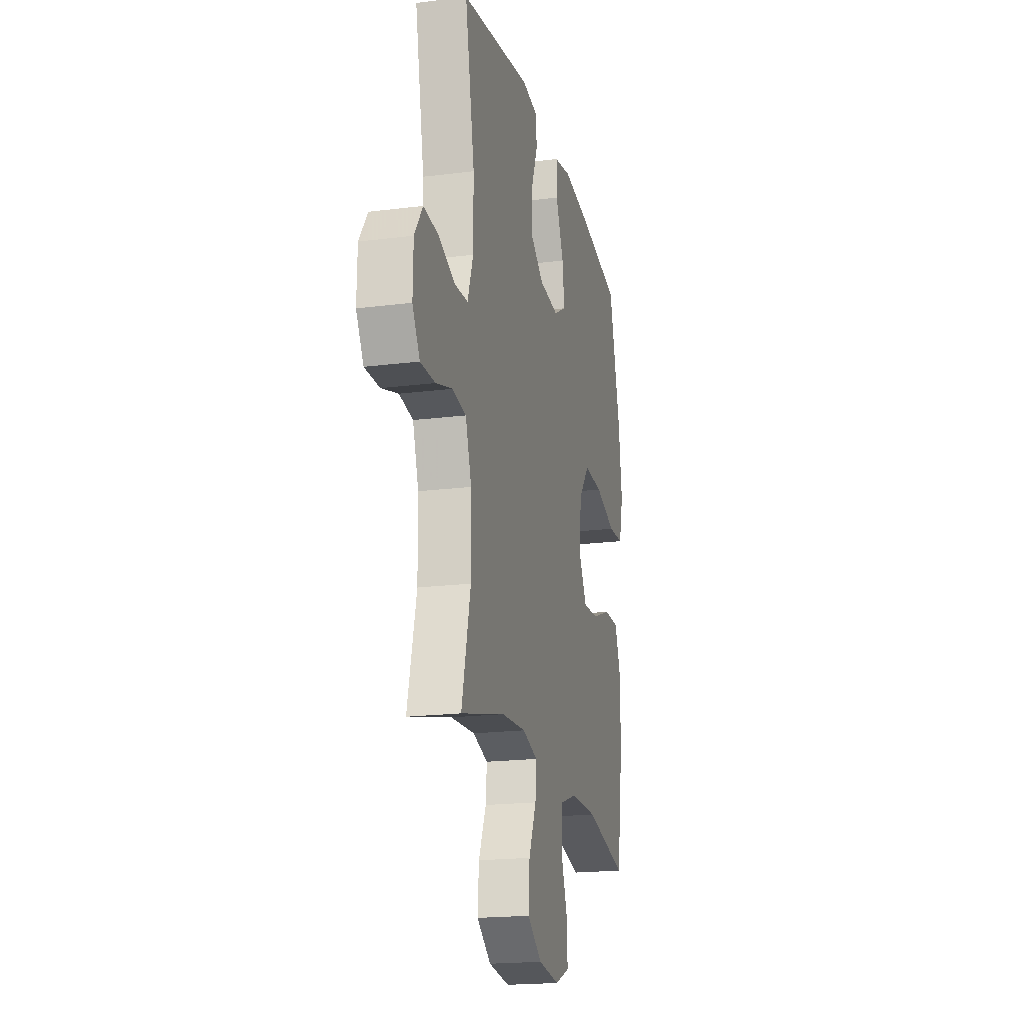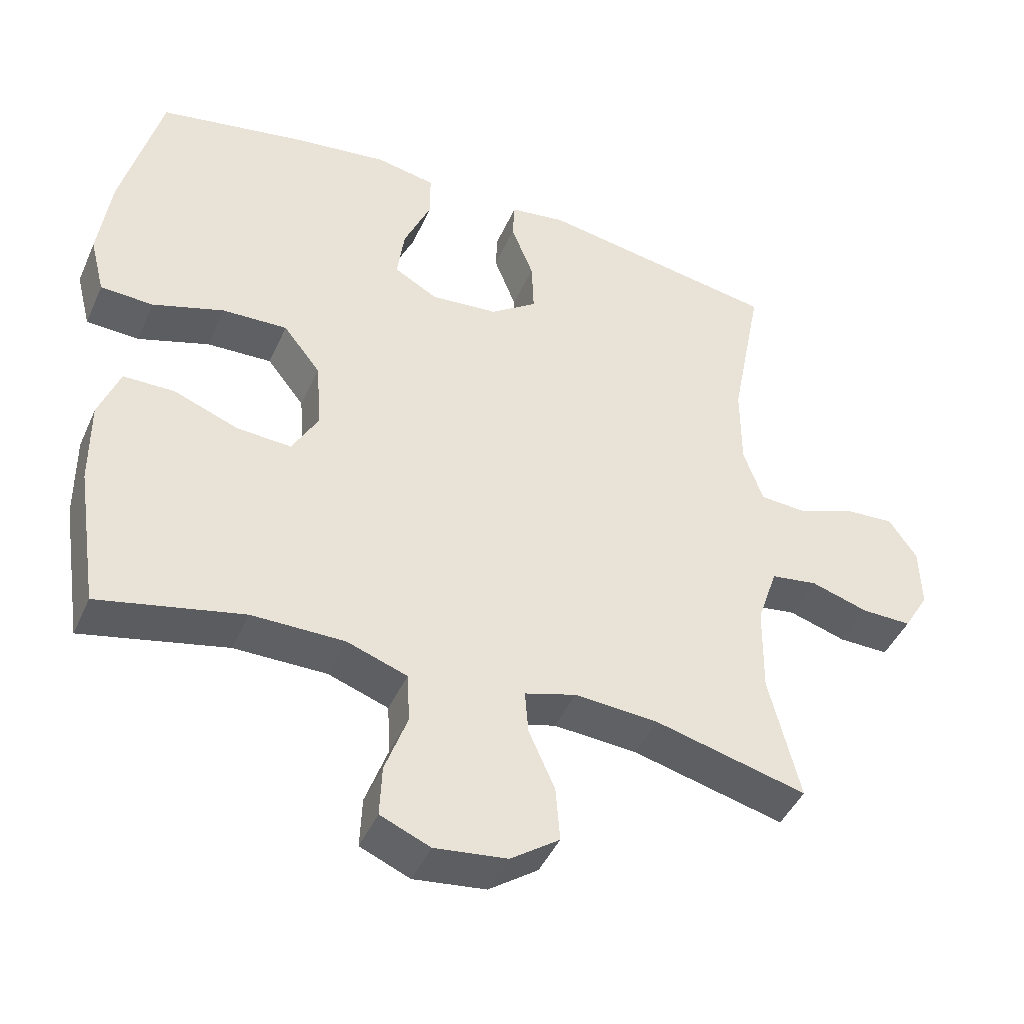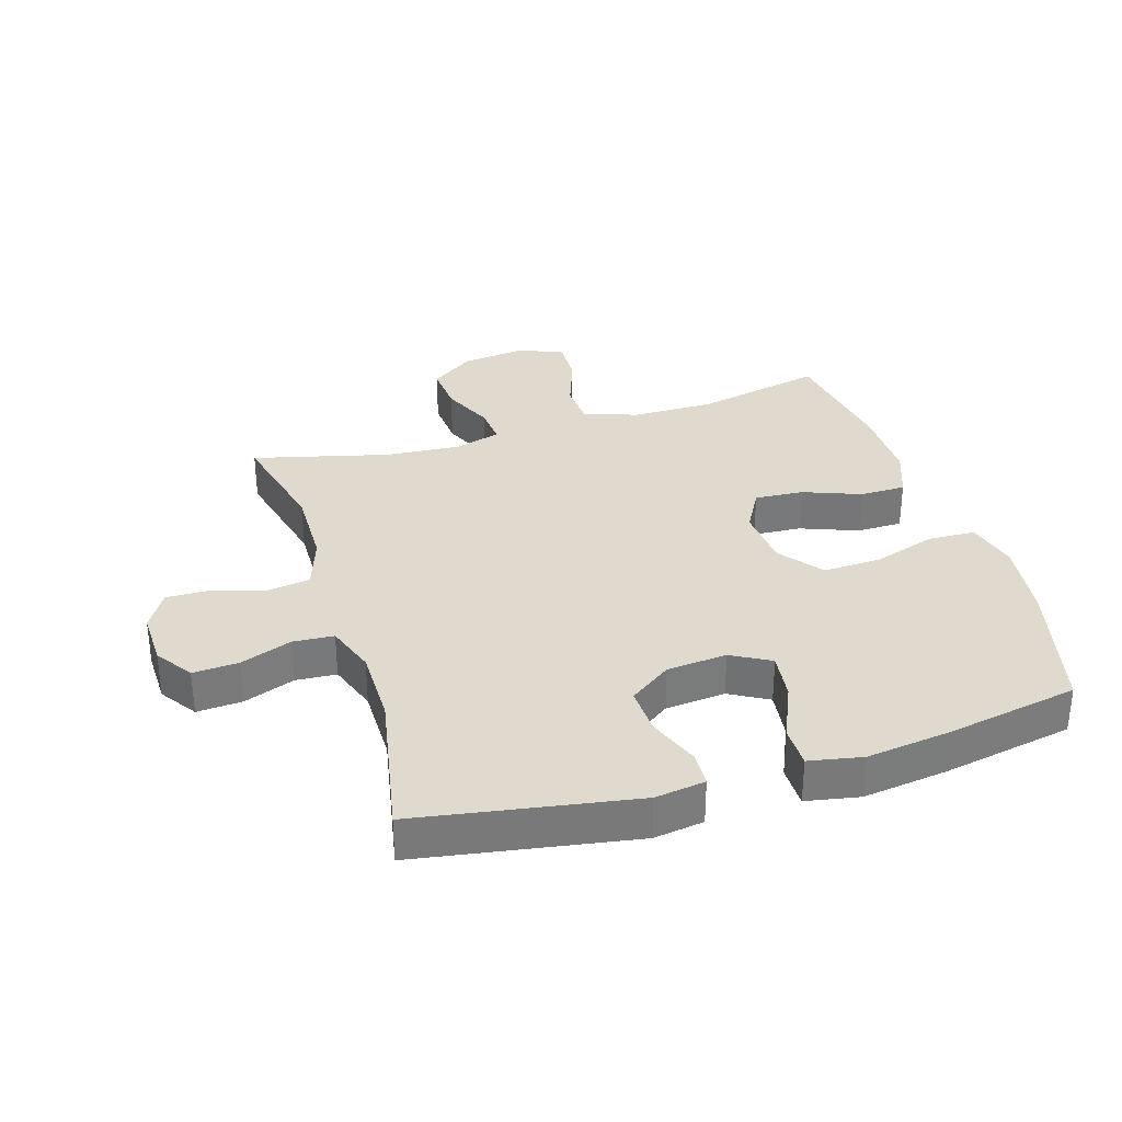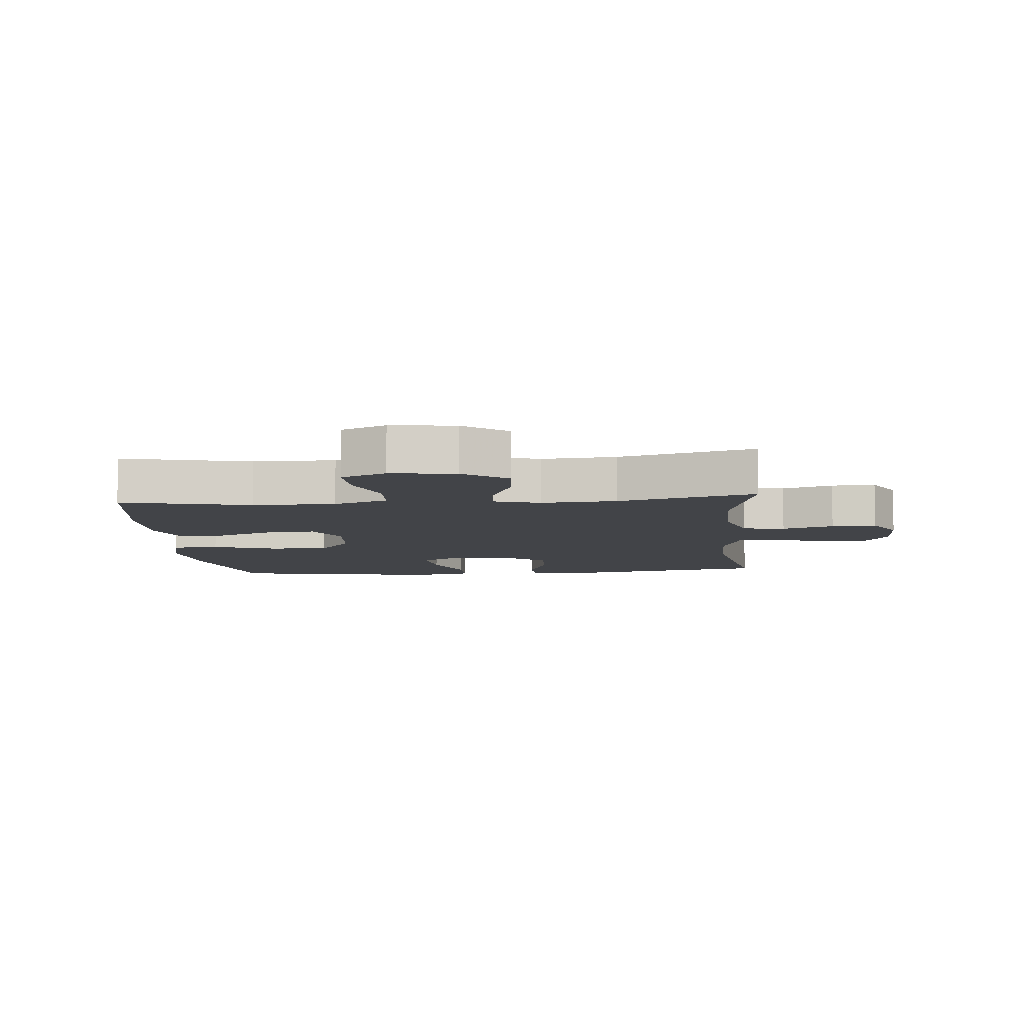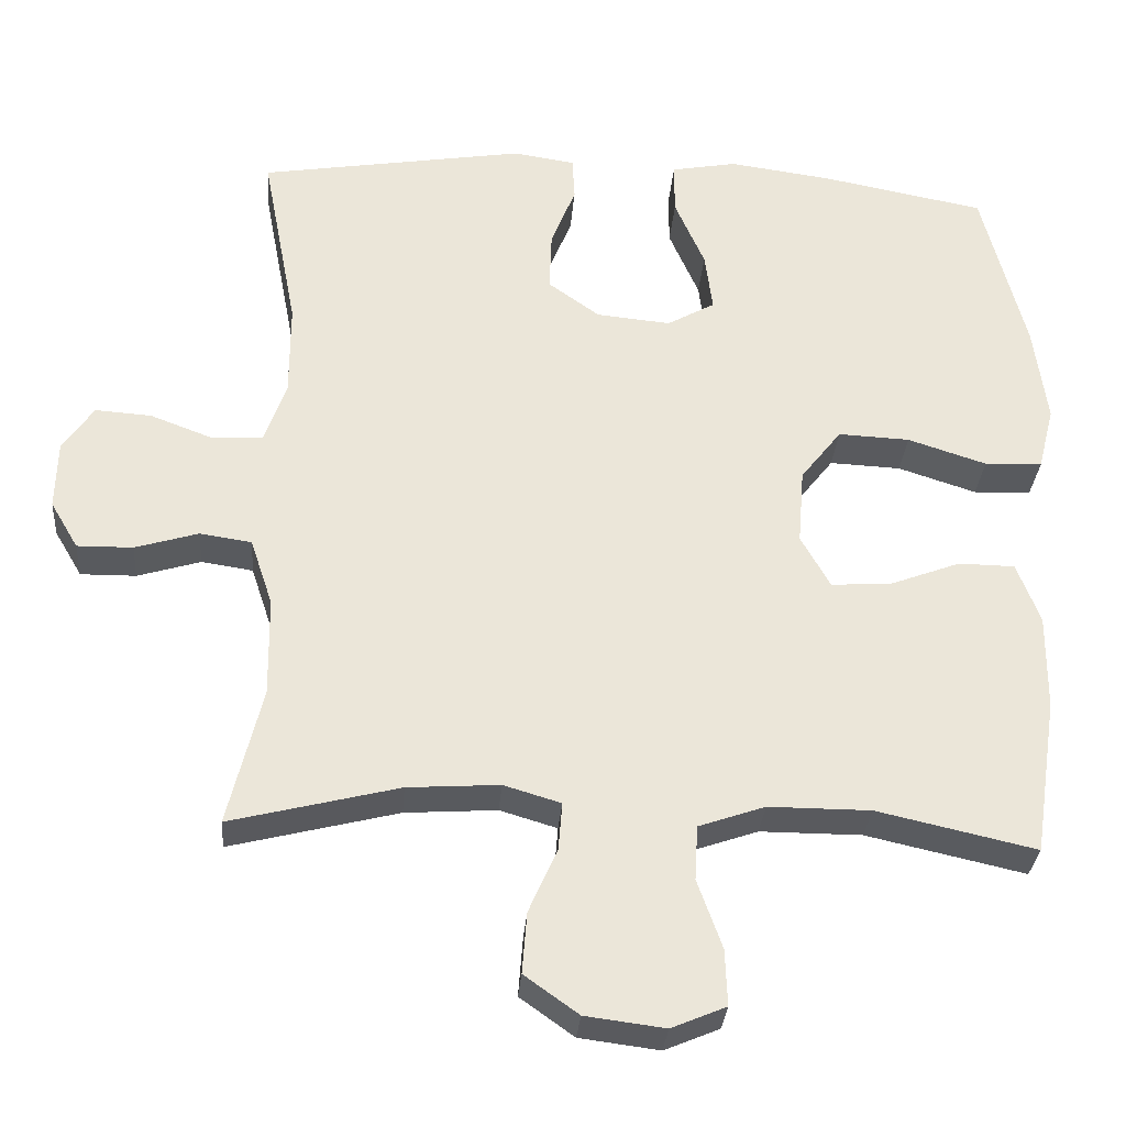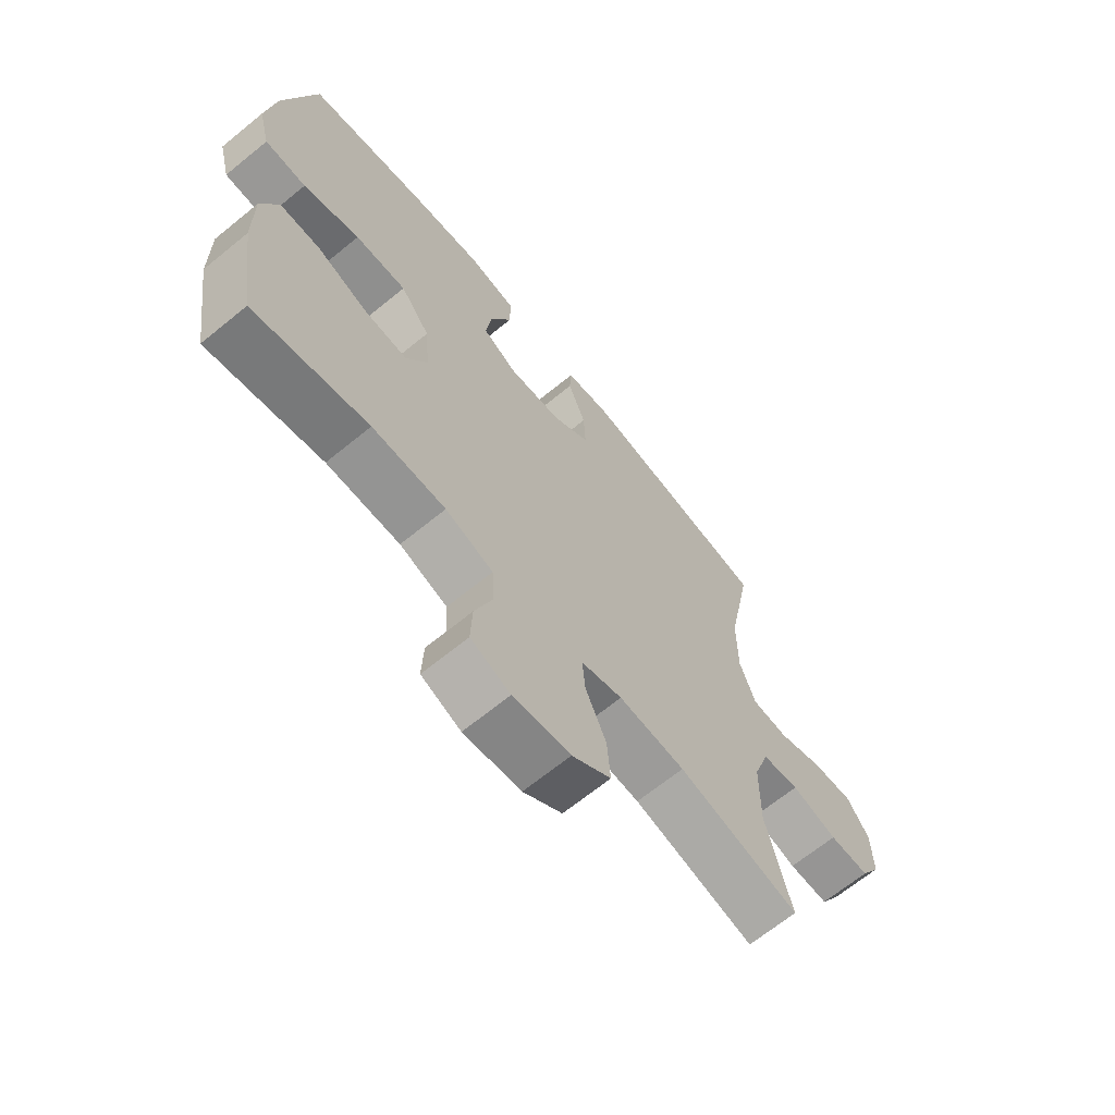
<metadata>
{"format":"obj","ext":"obj","renderer":"f3d","projection":"perspective","resolution":1024,"background":"white","views":[{"elev":-19.4,"azim":-76.6,"up":"+Z"},{"elev":-44.3,"azim":157.0,"up":"+Z"},{"elev":32.6,"azim":-17.0,"up":"+Y"},{"elev":-8.1,"azim":-174.8,"up":"+Y"},{"elev":-31.3,"azim":-4.5,"up":"+Z"},{"elev":-67.0,"azim":129.3,"up":"+Z"}]}
</metadata>
<code>
v -0.5 0.07 0.5
v -0.155 0.07 0.557
v -0.075 0.07 0.545
v -0.072 0.07 0.489
v -0.104 0.07 0.407
v -0.107 0.07 0.33
v -0.04 0.07 0.282
v 0.056 0.07 0.273
v 0.118 0.07 0.308
v 0.108 0.07 0.385
v 0.069 0.07 0.475
v 0.069 0.07 0.542
v 0.154 0.07 0.558
v 0.288 0.07 0.54
v 0.5 0.07 0.5
v 0.556 0.07 0.28
v 0.573 0.07 0.152
v 0.552 0.07 0.069
v 0.477 0.07 0.066
v 0.375 0.07 0.099
v 0.282 0.07 0.103
v 0.229 0.07 0.035
v 0.221 0.07 -0.064
v 0.259 0.07 -0.132
v 0.337 0.07 -0.127
v 0.429 0.07 -0.092
v 0.502 0.07 -0.093
v 0.532 0.07 -0.172
v 0.531 0.07 -0.296
v 0.5 0.07 -0.5
v 0.294 0.07 -0.454
v 0.162 0.07 -0.454
v 0.076 0.07 -0.484
v 0.072 0.07 -0.555
v 0.104 0.07 -0.644
v 0.107 0.07 -0.717
v 0.036 0.07 -0.747
v -0.067 0.07 -0.734
v -0.137 0.07 -0.684
v -0.131 0.07 -0.605
v -0.094 0.07 -0.521
v -0.089 0.07 -0.459
v -0.163 0.07 -0.437
v -0.282 0.07 -0.445
v -0.5 0.07 -0.5
v -0.456 0.07 -0.32
v -0.458 0.07 -0.191
v -0.487 0.07 -0.104
v -0.554 0.07 -0.094
v -0.636 0.07 -0.119
v -0.708 0.07 -0.12
v -0.744 0.07 -0.059
v -0.742 0.07 0.03
v -0.702 0.07 0.089
v -0.629 0.07 0.084
v -0.547 0.07 0.053
v -0.482 0.07 0.057
v -0.454 0.07 0.137
v -0.454 0.07 0.26
v -0.5 0 0.5
v -0.155 0 0.557
v -0.075 0 0.545
v -0.072 0 0.489
v -0.104 0 0.407
v -0.107 0 0.33
v -0.04 0 0.282
v 0.056 0 0.273
v 0.118 0 0.308
v 0.108 0 0.385
v 0.069 0 0.475
v 0.069 0 0.542
v 0.154 0 0.558
v 0.288 0 0.54
v 0.5 0 0.5
v 0.556 0 0.28
v 0.573 0 0.152
v 0.552 0 0.069
v 0.477 0 0.066
v 0.375 0 0.099
v 0.282 0 0.103
v 0.229 0 0.035
v 0.221 0 -0.064
v 0.259 0 -0.132
v 0.337 0 -0.127
v 0.429 0 -0.092
v 0.502 0 -0.093
v 0.532 0 -0.172
v 0.531 0 -0.296
v 0.5 0 -0.5
v 0.294 0 -0.454
v 0.162 0 -0.454
v 0.076 0 -0.484
v 0.072 0 -0.555
v 0.104 0 -0.644
v 0.107 0 -0.717
v 0.036 0 -0.747
v -0.067 0 -0.734
v -0.137 0 -0.684
v -0.131 0 -0.605
v -0.094 0 -0.521
v -0.089 0 -0.459
v -0.163 0 -0.437
v -0.282 0 -0.445
v -0.5 0 -0.5
v -0.456 0 -0.32
v -0.458 0 -0.191
v -0.487 0 -0.104
v -0.554 0 -0.094
v -0.636 0 -0.119
v -0.708 0 -0.12
v -0.744 0 -0.059
v -0.742 0 0.03
v -0.702 0 0.089
v -0.629 0 0.084
v -0.547 0 0.053
v -0.482 0 0.057
v -0.454 0 0.137
v -0.454 0 0.26
f 54 55 56
f 53 54 56
f 52 53 56
f 51 52 56
f 50 51 56
f 49 50 56
f 48 49 56 57
f 47 48 57 58
f 44 45 46
f 46 47 58
f 44 46 58
f 43 44 58
f 39 40 41
f 38 39 41
f 37 38 41
f 36 37 41
f 35 36 41
f 34 35 41
f 33 34 41 42
f 43 58 59
f 42 43 59
f 33 42 59
f 32 33 59
f 29 30 31
f 28 29 31
f 27 28 31
f 26 27 31
f 25 26 31
f 18 19 20
f 17 18 20
f 16 17 20
f 15 16 20
f 14 15 20
f 13 14 20
f 12 13 20
f 11 12 20
f 10 11 20
f 9 10 20 21
f 8 9 21 22
f 3 4 5
f 2 3 5
f 1 2 5
f 59 1 5
f 59 5 6
f 32 59 6 7
f 24 25 31 32
f 23 24 32 7
f 7 8 22 23
f 115 114 113
f 115 113 112
f 115 112 111
f 115 111 110
f 115 110 109
f 115 109 108
f 116 115 108 107
f 117 116 107 106
f 105 104 103
f 117 106 105
f 117 105 103
f 117 103 102
f 100 99 98
f 100 98 97
f 100 97 96
f 100 96 95
f 100 95 94
f 100 94 93
f 101 100 93 92
f 118 117 102
f 118 102 101
f 118 101 92
f 118 92 91
f 90 89 88
f 90 88 87
f 90 87 86
f 90 86 85
f 90 85 84
f 79 78 77
f 79 77 76
f 79 76 75
f 79 75 74
f 79 74 73
f 79 73 72
f 79 72 71
f 79 71 70
f 79 70 69
f 80 79 69 68
f 81 80 68 67
f 64 63 62
f 64 62 61
f 64 61 60
f 64 60 118
f 65 64 118
f 66 65 118 91
f 91 90 84 83
f 66 91 83 82
f 82 81 67 66
f 1 60 61 2
f 2 61 62 3
f 3 62 63 4
f 4 63 64 5
f 5 64 65 6
f 6 65 66 7
f 7 66 67 8
f 8 67 68 9
f 9 68 69 10
f 10 69 70 11
f 11 70 71 12
f 12 71 72 13
f 13 72 73 14
f 14 73 74 15
f 15 74 75 16
f 16 75 76 17
f 17 76 77 18
f 18 77 78 19
f 19 78 79 20
f 20 79 80 21
f 21 80 81 22
f 22 81 82 23
f 23 82 83 24
f 24 83 84 25
f 25 84 85 26
f 26 85 86 27
f 27 86 87 28
f 28 87 88 29
f 29 88 89 30
f 30 89 90 31
f 31 90 91 32
f 32 91 92 33
f 33 92 93 34
f 34 93 94 35
f 35 94 95 36
f 36 95 96 37
f 37 96 97 38
f 38 97 98 39
f 39 98 99 40
f 40 99 100 41
f 41 100 101 42
f 42 101 102 43
f 43 102 103 44
f 44 103 104 45
f 45 104 105 46
f 46 105 106 47
f 47 106 107 48
f 48 107 108 49
f 49 108 109 50
f 50 109 110 51
f 51 110 111 52
f 52 111 112 53
f 53 112 113 54
f 54 113 114 55
f 55 114 115 56
f 56 115 116 57
f 57 116 117 58
f 58 117 118 59
f 59 118 60 1

</code>
